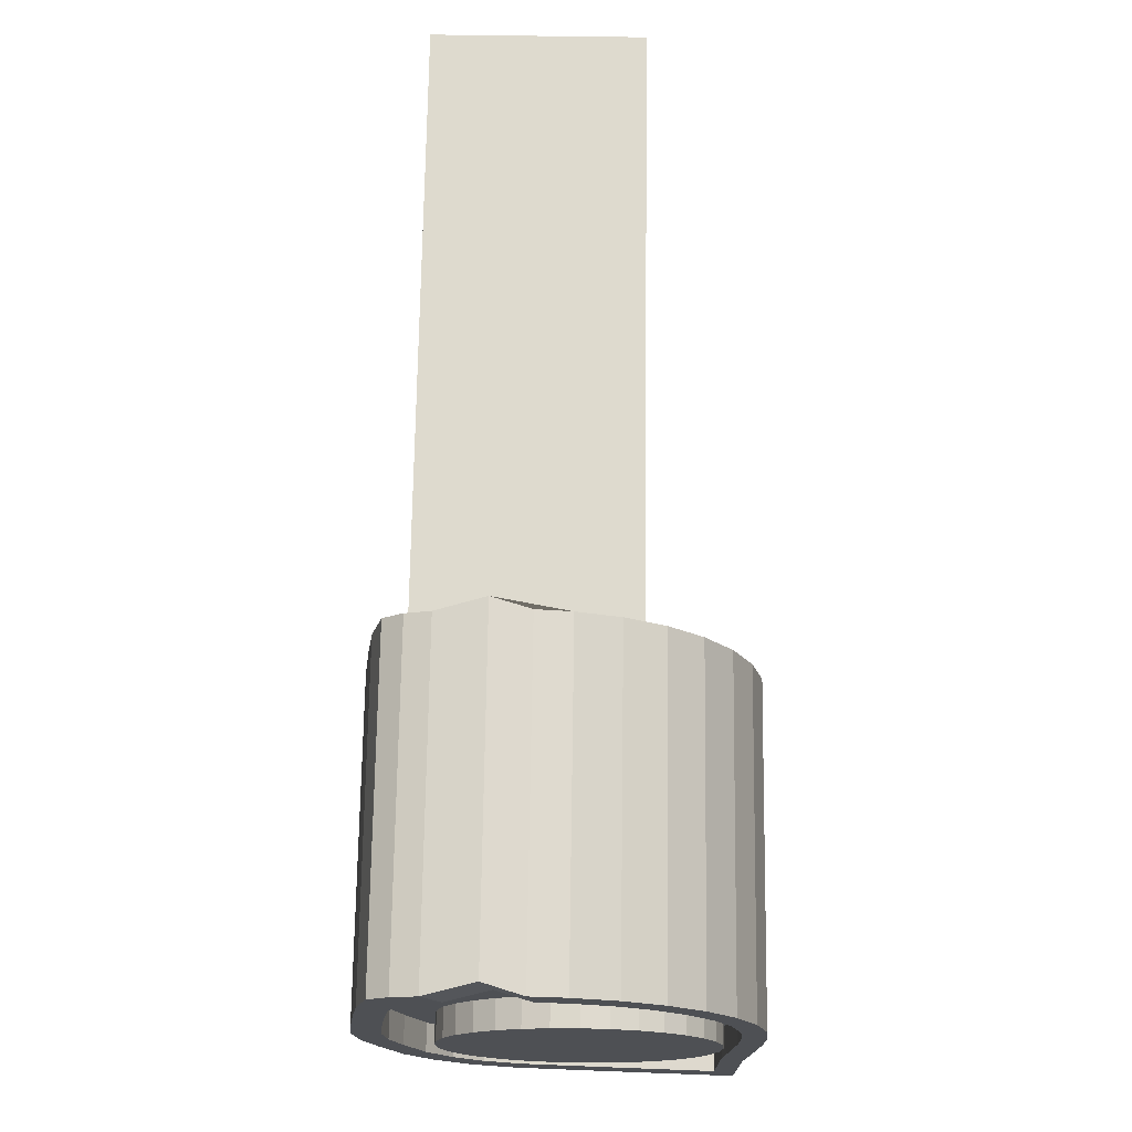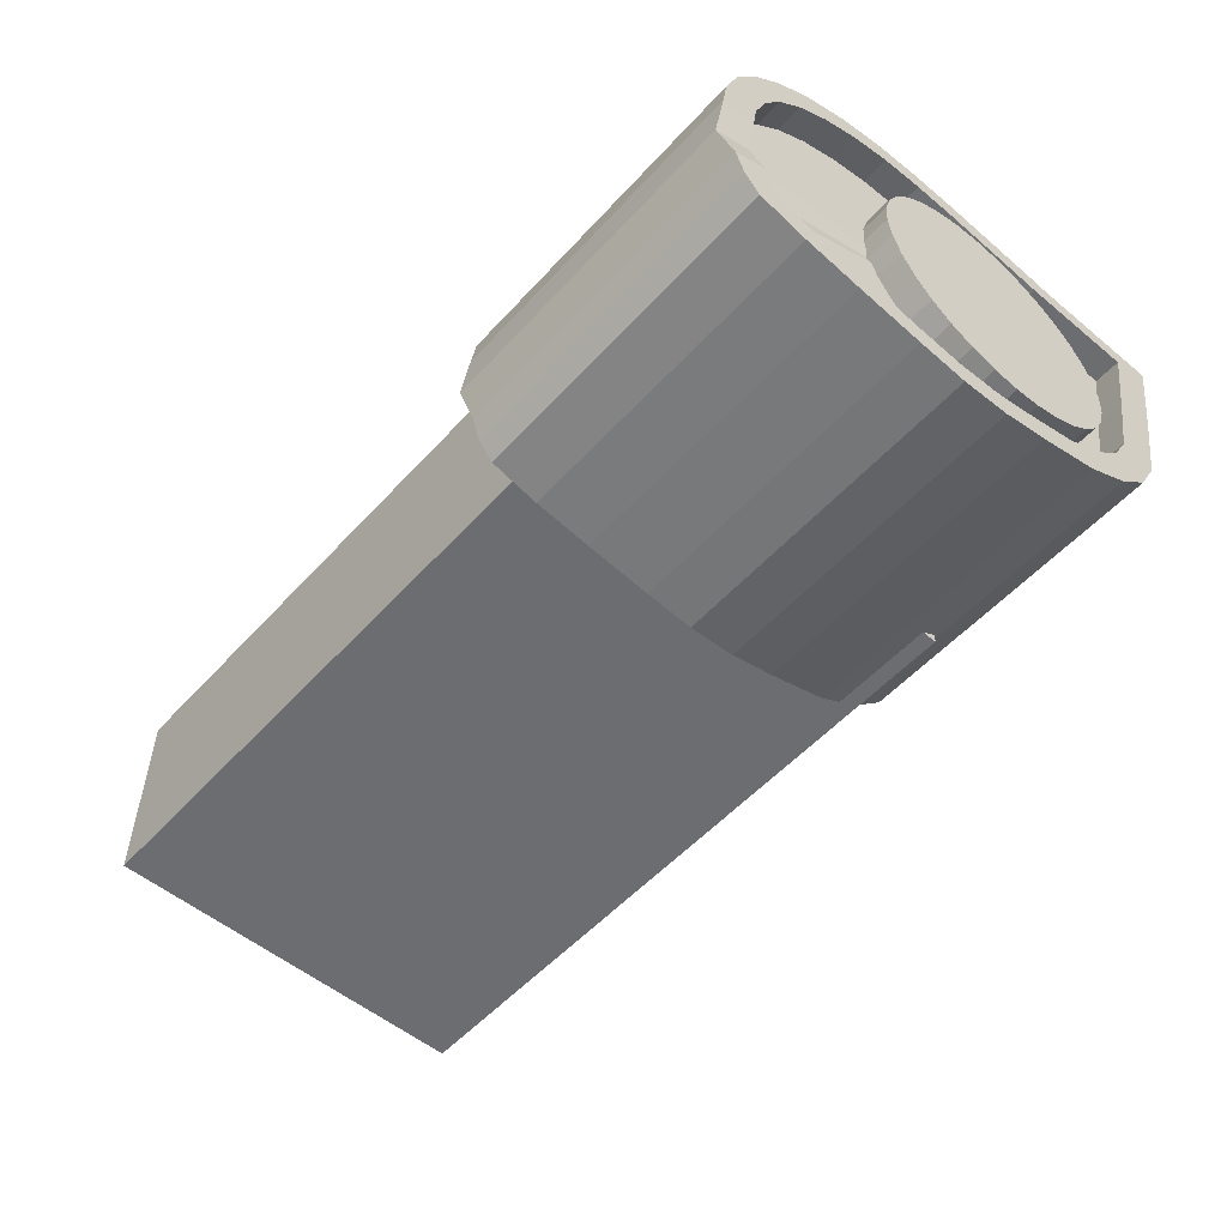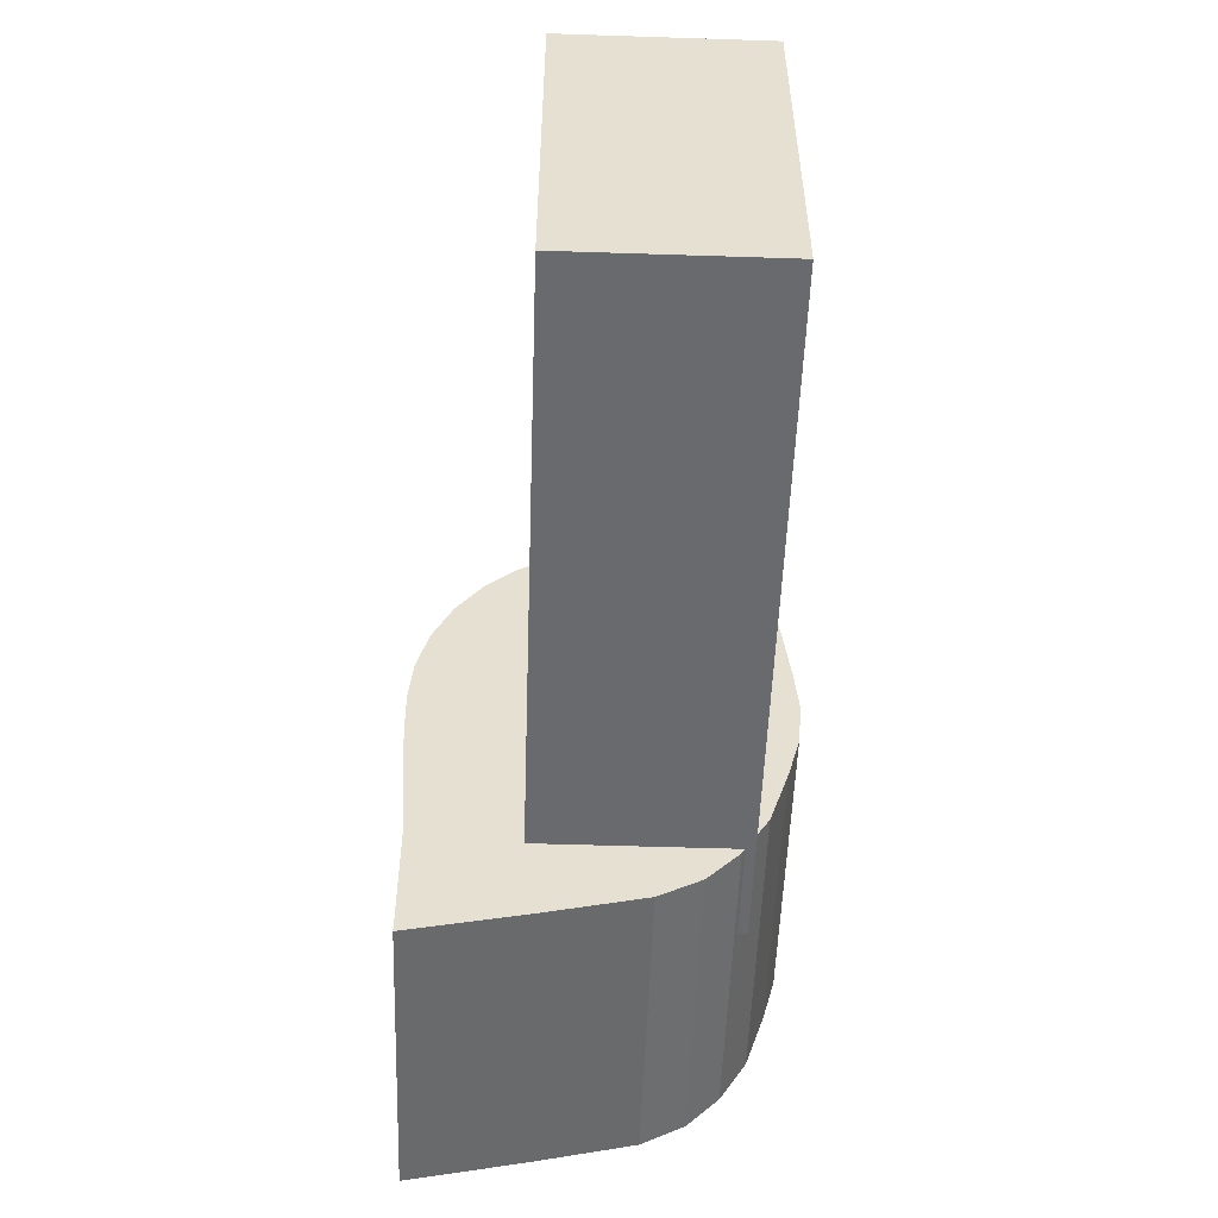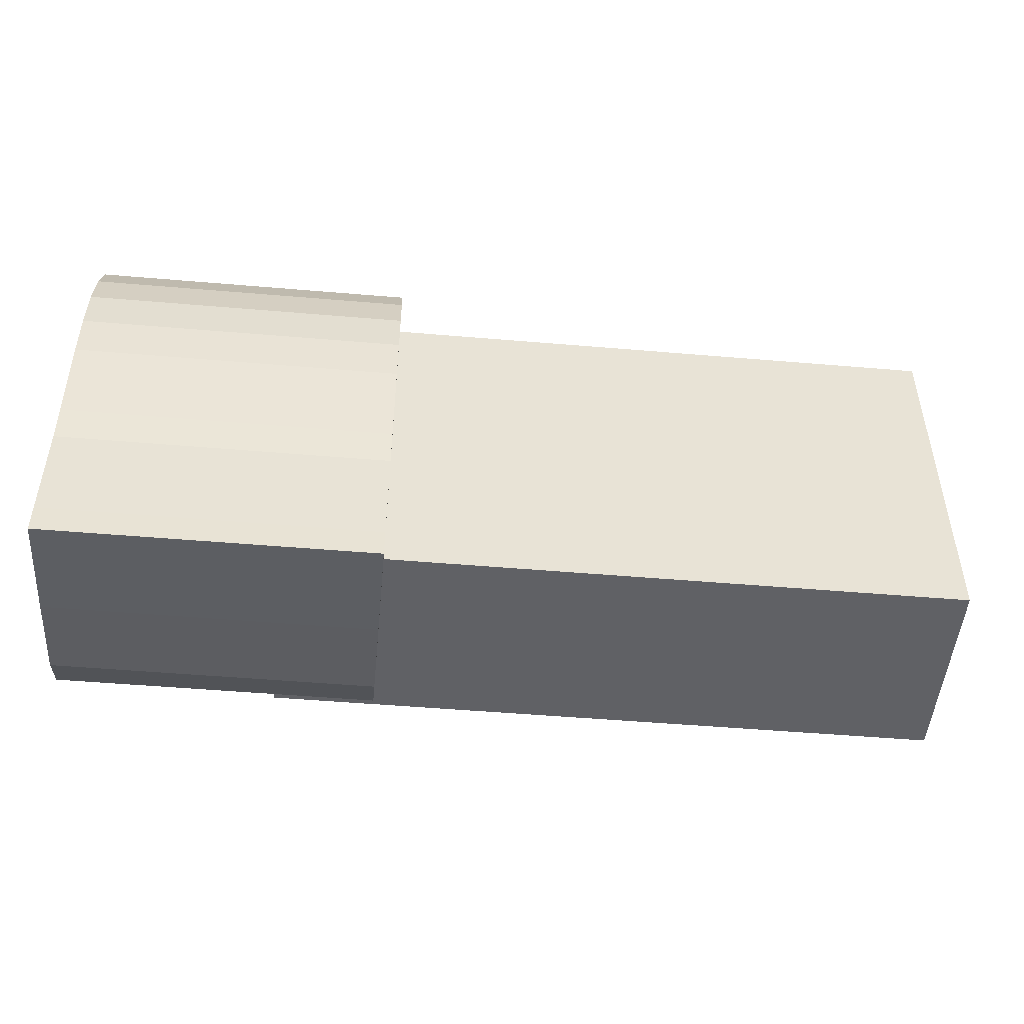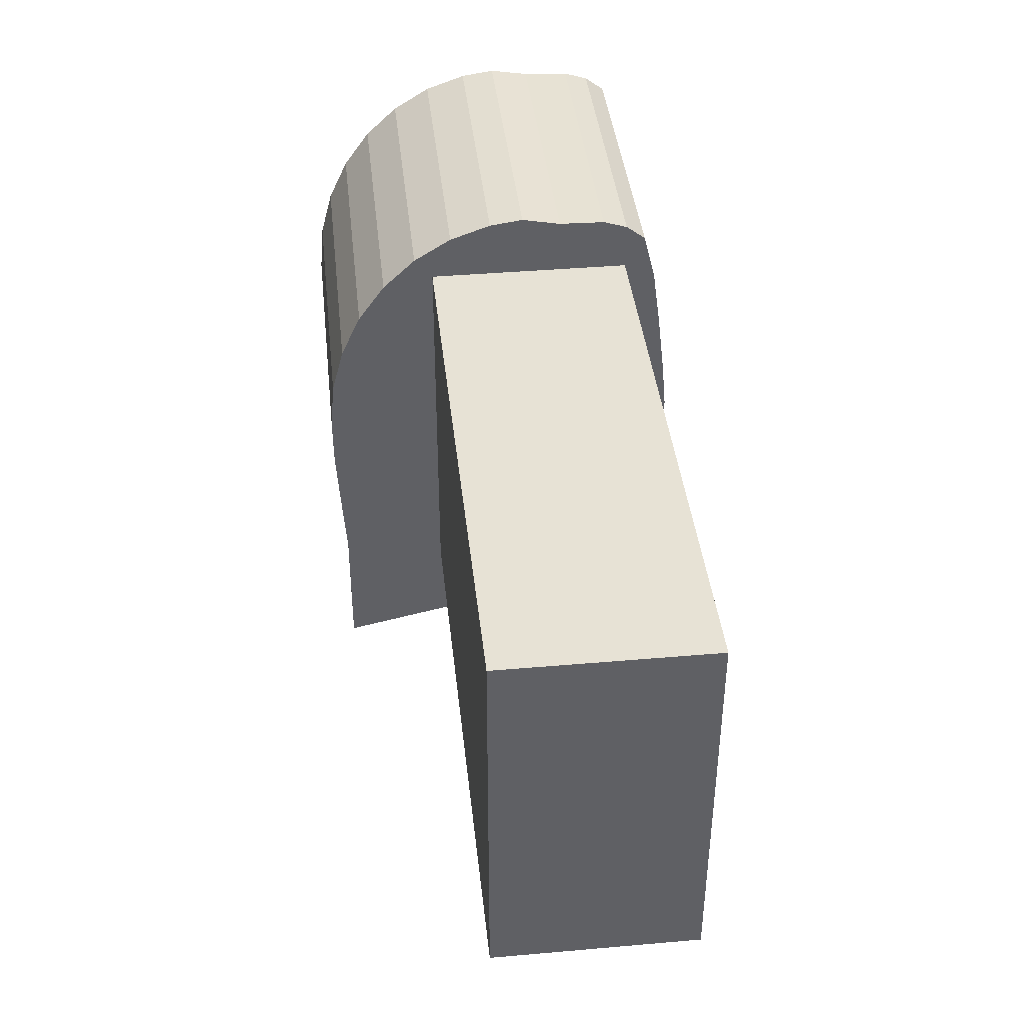
<metadata>
{"format":"obj","ext":"obj","renderer":"f3d","projection":"perspective","resolution":1024,"background":"white","views":[{"elev":71.3,"azim":90.8,"up":"+Z"},{"elev":-54.0,"azim":48.7,"up":"+Y"},{"elev":-53.0,"azim":-92.0,"up":"+Z"},{"elev":-49.7,"azim":174.6,"up":"+Z"},{"elev":40.5,"azim":-96.1,"up":"+Z"}]}
</metadata>
<code>
o LeftHead_Cube.010
v -0.4363 -0.1289 -0.2438
v -0.4363 0.1289 -0.2438
v -0.4363 -0.1289 0.2438
v -0.4363 0.1289 0.2438
v 0.4363 -0.1289 -0.2438
v 0.4363 0.1289 -0.2438
v 0.4363 -0.1289 0.2438
v 0.4363 0.1289 0.2438
v 0.6717 0.06403 0.0821
v 0.71 0.06403 0.0821
v 0.6717 0.03107 0.07886
v 0.71 0.03107 0.07886
v 0.6717 -0.000629 0.06924
v 0.71 -0.000629 0.06924
v 0.6717 -0.02984 0.05363
v 0.71 -0.02984 0.05363
v 0.6717 -0.05544 0.03262
v 0.71 -0.05544 0.03262
v 0.6717 -0.07645 0.007013
v 0.71 -0.07645 0.007013
v 0.6717 -0.09207 -0.0222
v 0.71 -0.09207 -0.0222
v 0.6717 -0.1017 -0.05389
v 0.71 -0.1017 -0.05389
v 0.6717 -0.1049 -0.08686
v 0.71 -0.1049 -0.08686
v 0.6717 -0.1017 -0.1198
v 0.71 -0.1017 -0.1198
v 0.6717 -0.09207 -0.1515
v 0.71 -0.09207 -0.1515
v 0.6717 -0.07645 -0.1807
v 0.71 -0.07645 -0.1807
v 0.6717 -0.05544 -0.2063
v 0.71 -0.05544 -0.2063
v 0.6717 -0.02984 -0.2273
v 0.71 -0.02984 -0.2273
v 0.6717 -0.000629 -0.243
v 0.71 -0.000629 -0.243
v 0.6717 0.03107 -0.2526
v 0.71 0.03107 -0.2526
v 0.6717 0.06403 -0.2558
v 0.71 0.06403 -0.2558
v 0.6717 0.09699 -0.2526
v 0.71 0.09699 -0.2526
v 0.6717 0.1287 -0.243
v 0.71 0.1287 -0.243
v 0.6717 0.1579 -0.2273
v 0.71 0.1579 -0.2273
v 0.6717 0.1835 -0.2063
v 0.71 0.1835 -0.2063
v 0.6717 0.2045 -0.1807
v 0.71 0.2045 -0.1807
v 0.6717 0.2201 -0.1515
v 0.71 0.2201 -0.1515
v 0.6717 0.2297 -0.1198
v 0.71 0.2297 -0.1198
v 0.6717 0.233 -0.08686
v 0.71 0.233 -0.08686
v 0.6717 0.2297 -0.05389
v 0.71 0.2297 -0.05389
v 0.6717 0.2201 -0.0222
v 0.71 0.2201 -0.0222
v 0.6717 0.2045 0.007014
v 0.71 0.2045 0.007014
v 0.6717 0.1835 0.03262
v 0.71 0.1835 0.03262
v 0.6717 0.1579 0.05363
v 0.71 0.1579 0.05363
v 0.6717 0.1287 0.06924
v 0.71 0.1287 0.06924
v 0.6717 0.09699 0.07886
v 0.71 0.09699 0.07886
v 0.71 0.06073 -0.07028
v 0.71 0.06403 -0.06996
v 0.71 0.05756 -0.07124
v 0.71 0.05464 -0.0728
v 0.71 0.05208 -0.07491
v 0.71 0.04998 -0.07747
v 0.71 0.04842 -0.08039
v 0.71 0.04746 -0.08356
v 0.71 0.04713 -0.08686
v 0.71 0.04746 -0.09015
v 0.71 0.04842 -0.09332
v 0.71 0.04998 -0.09624
v 0.71 0.05208 -0.0988
v 0.71 0.05464 -0.1009
v 0.71 0.05756 -0.1025
v 0.71 0.06073 -0.1034
v 0.71 0.06403 -0.1038
v 0.71 0.06733 -0.1034
v 0.71 0.0705 -0.1025
v 0.71 0.07342 -0.1009
v 0.71 0.07598 -0.0988
v 0.71 0.07808 -0.09624
v 0.71 0.07964 -0.09332
v 0.71 0.0806 -0.09015
v 0.71 0.08093 -0.08686
v 0.71 0.0806 -0.08356
v 0.71 0.07964 -0.08039
v 0.71 0.07808 -0.07747
v 0.71 0.07598 -0.07491
v 0.71 0.07342 -0.0728
v 0.71 0.0705 -0.07124
v 0.71 0.06733 -0.07028
v 0.7096 0.009113 0.3241
v 0.3055 0.009113 0.3241
v 0.7096 0.05186 0.318
v 0.3055 0.05186 0.318
v 0.7096 0.1041 0.3
v 0.3055 0.1041 0.3
v 0.7096 0.1522 0.2707
v 0.3055 0.1522 0.2707
v 0.7096 0.1944 0.2313
v 0.3055 0.1944 0.2313
v 0.7096 0.229 0.1832
v 0.3055 0.229 0.1832
v 0.7096 0.2547 0.1285
v 0.3055 0.2547 0.1285
v 0.7096 0.2705 0.06899
v 0.3055 0.2705 0.06899
v 0.7096 0.2759 0.00716
v 0.3055 0.2759 0.00716
v 0.7096 0.2753 -0.05467
v 0.3055 0.2753 -0.05467
v 0.7096 0.2716 -0.1141
v 0.3055 0.2716 -0.1141
v 0.7096 0.268 -0.1689
v 0.3055 0.268 -0.1689
v 0.7096 0.2644 -0.217
v 0.3055 0.2644 -0.217
v 0.7096 0.2644 -0.2564
v 0.3055 0.2644 -0.2564
v 0.7096 0.2644 -0.2857
v 0.3055 0.2644 -0.2857
v 0.7096 0.2644 -0.3487
v 0.3055 0.2644 -0.3487
v 0.7096 0.2646 -0.3866
v 0.3055 0.2646 -0.3866
v 0.7096 0.1124 -0.3538
v 0.3055 0.1124 -0.3538
v 0.7096 -0.01511 -0.324
v 0.3055 -0.01511 -0.324
v 0.7096 -0.07061 -0.2943
v 0.3055 -0.07061 -0.2943
v 0.7096 -0.1128 -0.2506
v 0.3055 -0.1128 -0.2506
v 0.7096 -0.1474 -0.1933
v 0.3055 -0.1474 -0.1933
v 0.7096 -0.1731 -0.1141
v 0.3055 -0.1731 -0.1141
v 0.7096 -0.1889 -0.05467
v 0.3055 -0.1889 -0.05467
v 0.7096 -0.1943 0.00716
v 0.3055 -0.1943 0.00716
v 0.7096 -0.1889 0.06899
v 0.3055 -0.1889 0.06899
v 0.7096 -0.1792 0.1523
v 0.3055 -0.1792 0.1523
v 0.7096 -0.1694 0.2242
v 0.3055 -0.1694 0.2242
v 0.7096 -0.1542 0.2851
v 0.3055 -0.1542 0.2851
v 0.7096 -0.1293 0.3038
v 0.3055 -0.1293 0.3038
v 0.7096 -0.0986 0.3134
v 0.3055 -0.0986 0.3134
v 0.6954 -0.03843 0.3238
v 0.2913 -0.03843 0.3238
v 0.7096 0.01598 0.2811
v 0.7096 0.053 0.2758
v 0.7096 0.09821 0.2602
v 0.7096 0.1399 0.2348
v 0.7096 0.1764 0.2007
v 0.7096 0.2064 0.1591
v 0.7096 0.2286 0.1116
v 0.7096 0.2424 0.06014
v 0.7096 0.247 0.006593
v 0.7096 0.2465 -0.04696
v 0.7096 0.2433 -0.09845
v 0.7096 0.2402 -0.1459
v 0.7096 0.2371 -0.1875
v 0.7096 0.2371 -0.2216
v 0.7096 0.2371 -0.247
v 0.7096 0.2371 -0.3016
v 0.7096 0.2372 -0.3344
v 0.7096 0.1054 -0.306
v 0.7096 -0.005003 -0.2802
v 0.7096 -0.05307 -0.2544
v 0.7096 -0.08959 -0.2166
v 0.7096 -0.1196 -0.167
v 0.7096 -0.1418 -0.09845
v 0.7096 -0.1556 -0.04696
v 0.7096 -0.1602 0.006594
v 0.7096 -0.1556 0.06014
v 0.7096 -0.1472 0.1323
v 0.7096 -0.1386 0.1945
v 0.7096 -0.1254 0.2473
v 0.7096 -0.1039 0.2635
v 0.7096 -0.07731 0.2718
v 0.6972 -0.0252 0.2808
v 0.6747 0.01598 0.281
v 0.6747 0.05301 0.2757
v 0.6747 0.09822 0.2601
v 0.6747 0.1399 0.2347
v 0.6747 0.1764 0.2006
v 0.6747 0.2064 0.159
v 0.6747 0.2287 0.1115
v 0.6747 0.2424 0.06004
v 0.6747 0.247 0.006494
v 0.6747 0.2465 -0.04706
v 0.6747 0.2433 -0.09855
v 0.6747 0.2402 -0.146
v 0.6747 0.2371 -0.1876
v 0.6747 0.2371 -0.2217
v 0.6747 0.2371 -0.2471
v 0.6747 0.2371 -0.3017
v 0.6747 0.2372 -0.3345
v 0.6747 0.1055 -0.3061
v 0.6747 -0.004993 -0.2803
v 0.6747 -0.05306 -0.2545
v 0.6747 -0.08958 -0.2167
v 0.6747 -0.1196 -0.1671
v 0.6747 -0.1418 -0.09855
v 0.6747 -0.1555 -0.04706
v 0.6747 -0.1602 0.006494
v 0.6747 -0.1555 0.06004
v 0.6747 -0.1471 0.1322
v 0.6747 -0.1386 0.1944
v 0.6747 -0.1254 0.2472
v 0.6747 -0.1039 0.2634
v 0.6747 -0.0773 0.2717
v 0.6624 -0.02519 0.2807
v 0.6745 0.04986 0.06858
v 0.6745 0.05861 0.06734
v 0.6745 0.0693 0.06365
v 0.6745 0.07915 0.05765
v 0.6745 0.08778 0.04958
v 0.6745 0.09487 0.03975
v 0.6745 0.1001 0.02853
v 0.6745 0.1034 0.01636
v 0.6745 0.1045 0.0037
v 0.6745 0.1043 -0.008959
v 0.6745 0.1036 -0.02113
v 0.6745 0.1029 -0.03235
v 0.6745 0.1021 -0.04218
v 0.6745 0.1021 -0.05025
v 0.6745 0.1021 -0.05625
v 0.6745 0.1021 -0.06915
v 0.6745 0.1022 -0.0769
v 0.6745 0.07101 -0.0702
v 0.6745 0.0449 -0.0641
v 0.6745 0.03354 -0.05801
v 0.6745 0.02491 -0.04906
v 0.6745 0.01782 -0.03734
v 0.6745 0.01255 -0.02113
v 0.6745 0.009312 -0.008959
v 0.6745 0.008217 0.0037
v 0.6745 0.009312 0.01636
v 0.6745 0.0113 0.03341
v 0.6745 0.01332 0.04813
v 0.6745 0.01643 0.06059
v 0.6745 0.02152 0.06443
v 0.6745 0.02781 0.0664
v 0.6715 0.04013 0.06853
f 1 3 4 2
f 3 7 8 4
f 7 5 6 8
f 5 1 2 6
f 3 1 5 7
f 8 6 2 4
f 9 11 12 10
f 11 13 14 12
f 13 15 16 14
f 15 17 18 16
f 17 19 20 18
f 19 21 22 20
f 21 23 24 22
f 23 25 26 24
f 25 27 28 26
f 27 29 30 28
f 29 31 32 30
f 31 33 34 32
f 33 35 36 34
f 35 37 38 36
f 37 39 40 38
f 39 41 42 40
f 41 43 44 42
f 43 45 46 44
f 45 47 48 46
f 47 49 50 48
f 49 51 52 50
f 51 53 54 52
f 53 55 56 54
f 55 57 58 56
f 57 59 60 58
f 59 61 62 60
f 61 63 64 62
f 63 65 66 64
f 65 67 68 66
f 67 69 70 68
f 24 80 79 22
f 69 71 72 70
f 71 9 10 72
f 9 71 69 67 65 63 61 59 57 55 53 51 49 47 45 43 41 39 37 35 33 31 29 27 25 23 21 19 17 15 13 11
f 73 75 76 77 78 79 80 81 82 83 84 85 86 87 88 89 90 91 92 93 94 95 96 97 98 99 100 101 102 103 104 74
f 42 89 88 40
f 60 98 97 58
f 16 76 75 14
f 34 85 84 32
f 52 94 93 50
f 70 103 102 68
f 26 81 80 24
f 44 90 89 42
f 62 99 98 60
f 18 77 76 16
f 36 86 85 34
f 54 95 94 52
f 72 104 103 70
f 28 82 81 26
f 46 91 90 44
f 64 100 99 62
f 20 78 77 18
f 38 87 86 36
f 56 96 95 54
f 12 73 74 10
f 10 74 104 72
f 30 83 82 28
f 48 92 91 46
f 66 101 100 64
f 22 79 78 20
f 40 88 87 38
f 58 97 96 56
f 14 75 73 12
f 32 84 83 30
f 50 93 92 48
f 68 102 101 66
f 105 107 108 106
f 107 109 110 108
f 109 111 112 110
f 111 113 114 112
f 113 115 116 114
f 115 117 118 116
f 117 119 120 118
f 119 121 122 120
f 121 123 124 122
f 123 125 126 124
f 125 127 128 126
f 127 129 130 128
f 129 131 132 130
f 131 133 134 132
f 133 135 136 134
f 135 137 138 136
f 137 139 140 138
f 139 141 142 140
f 141 143 144 142
f 143 145 146 144
f 145 147 148 146
f 147 149 150 148
f 149 151 152 150
f 151 153 154 152
f 153 155 156 154
f 155 157 158 156
f 157 159 160 158
f 159 161 162 160
f 161 163 164 162
f 163 165 166 164
f 108 110 112 114 116 118 120 122 124 126 128 130 132 134 136 138 140 142 144 146 148 150 152 154 156 158 160 162 164 166 168 106
f 165 167 168 166
f 167 105 106 168
f 107 170 171 109
f 184 216 217 185
f 125 179 180 127
f 143 188 189 145
f 161 197 198 163
f 117 175 176 119
f 135 184 185 137
f 153 193 194 155
f 109 171 172 111
f 127 180 181 129
f 145 189 190 147
f 163 198 199 165
f 119 176 177 121
f 137 185 186 139
f 155 194 195 157
f 111 172 173 113
f 129 181 182 131
f 147 190 191 149
f 165 199 200 167
f 121 177 178 123
f 139 186 187 141
f 157 195 196 159
f 113 173 174 115
f 131 182 183 133
f 149 191 192 151
f 105 169 170 107
f 167 200 169 105
f 123 178 179 125
f 141 187 188 143
f 159 196 197 161
f 115 174 175 117
f 133 183 184 135
f 151 192 193 153
f 204 236 237 205
f 171 203 204 172
f 198 230 231 199
f 185 217 218 186
f 172 204 205 173
f 199 231 232 200
f 186 218 219 187
f 173 205 206 174
f 200 232 201 169
f 187 219 220 188
f 174 206 207 175
f 188 220 221 189
f 175 207 208 176
f 189 221 222 190
f 176 208 209 177
f 190 222 223 191
f 177 209 210 178
f 191 223 224 192
f 178 210 211 179
f 192 224 225 193
f 179 211 212 180
f 193 225 226 194
f 180 212 213 181
f 194 226 227 195
f 181 213 214 182
f 195 227 228 196
f 182 214 215 183
f 169 201 202 170
f 196 228 229 197
f 183 215 216 184
f 170 202 203 171
f 197 229 230 198
f 233 264 263 262 261 260 259 258 257 256 255 254 253 252 251 250 249 248 247 246 245 244 243 242 241 240 239 238 237 236 235 234
f 231 263 264 232
f 218 250 251 219
f 205 237 238 206
f 232 264 233 201
f 219 251 252 220
f 206 238 239 207
f 220 252 253 221
f 207 239 240 208
f 221 253 254 222
f 208 240 241 209
f 222 254 255 223
f 209 241 242 210
f 223 255 256 224
f 210 242 243 211
f 224 256 257 225
f 211 243 244 212
f 225 257 258 226
f 212 244 245 213
f 226 258 259 227
f 213 245 246 214
f 227 259 260 228
f 214 246 247 215
f 201 233 234 202
f 228 260 261 229
f 215 247 248 216
f 202 234 235 203
f 229 261 262 230
f 216 248 249 217
f 203 235 236 204
f 230 262 263 231
f 217 249 250 218

</code>
